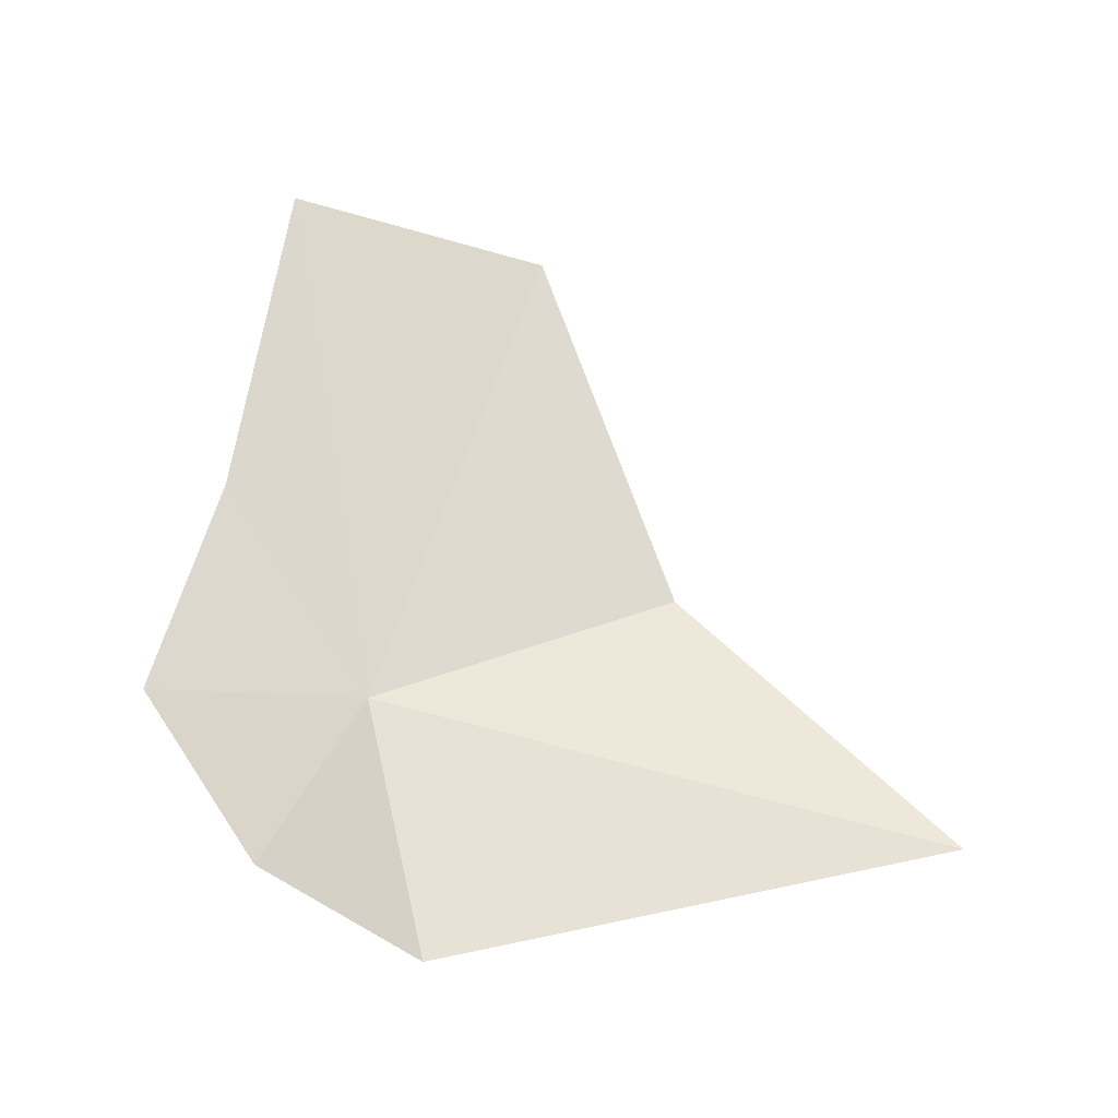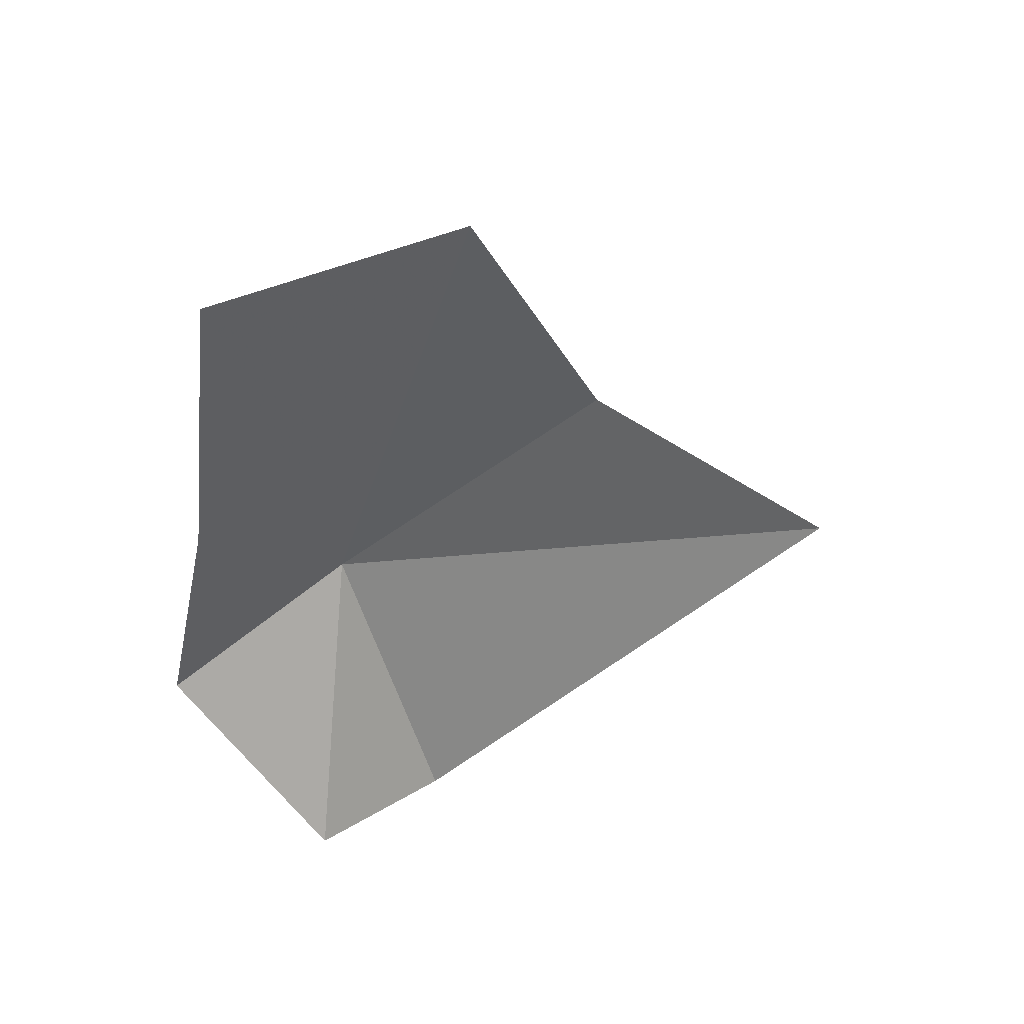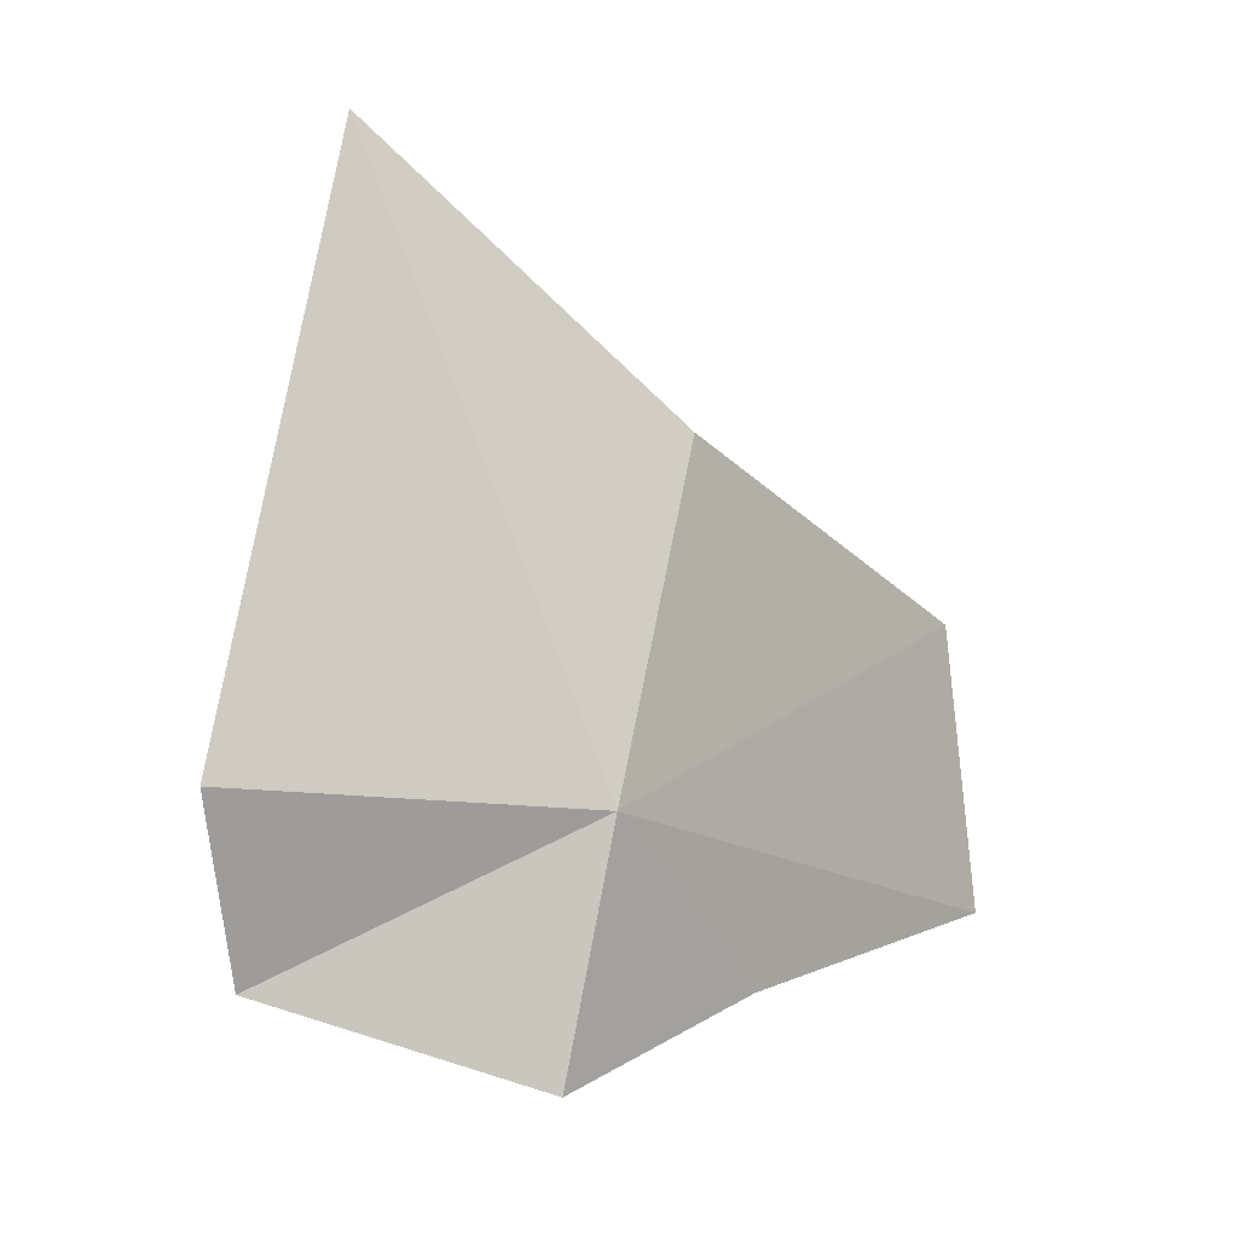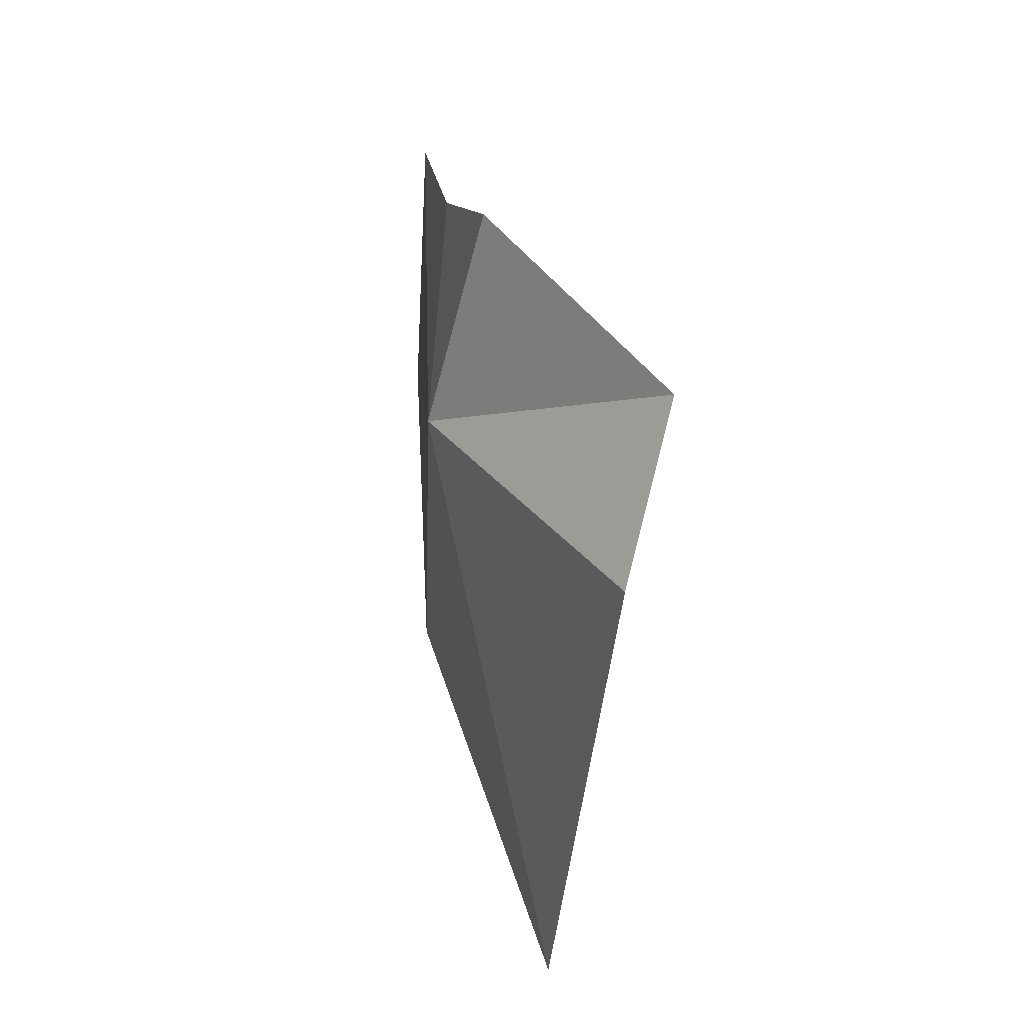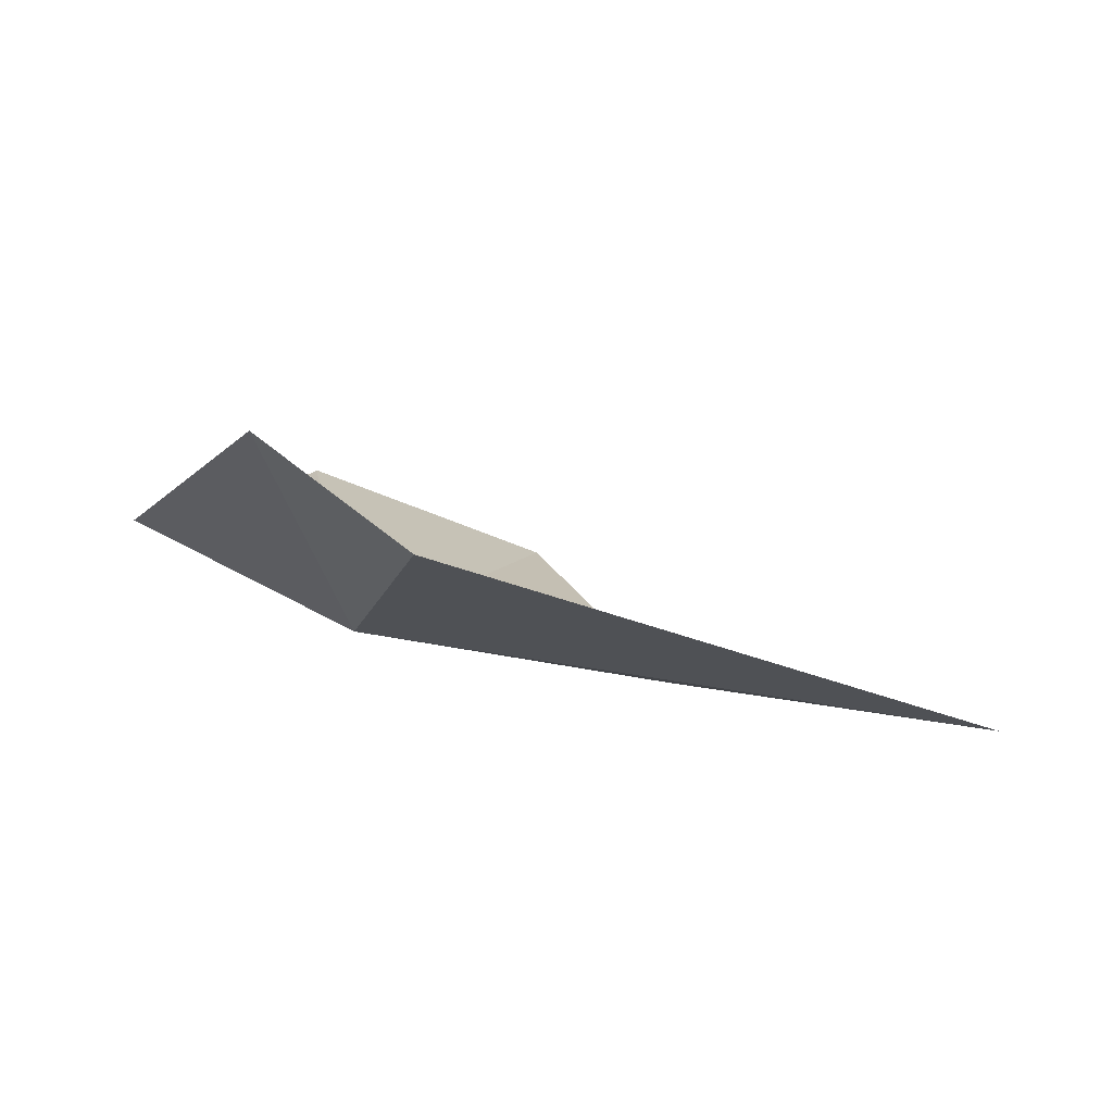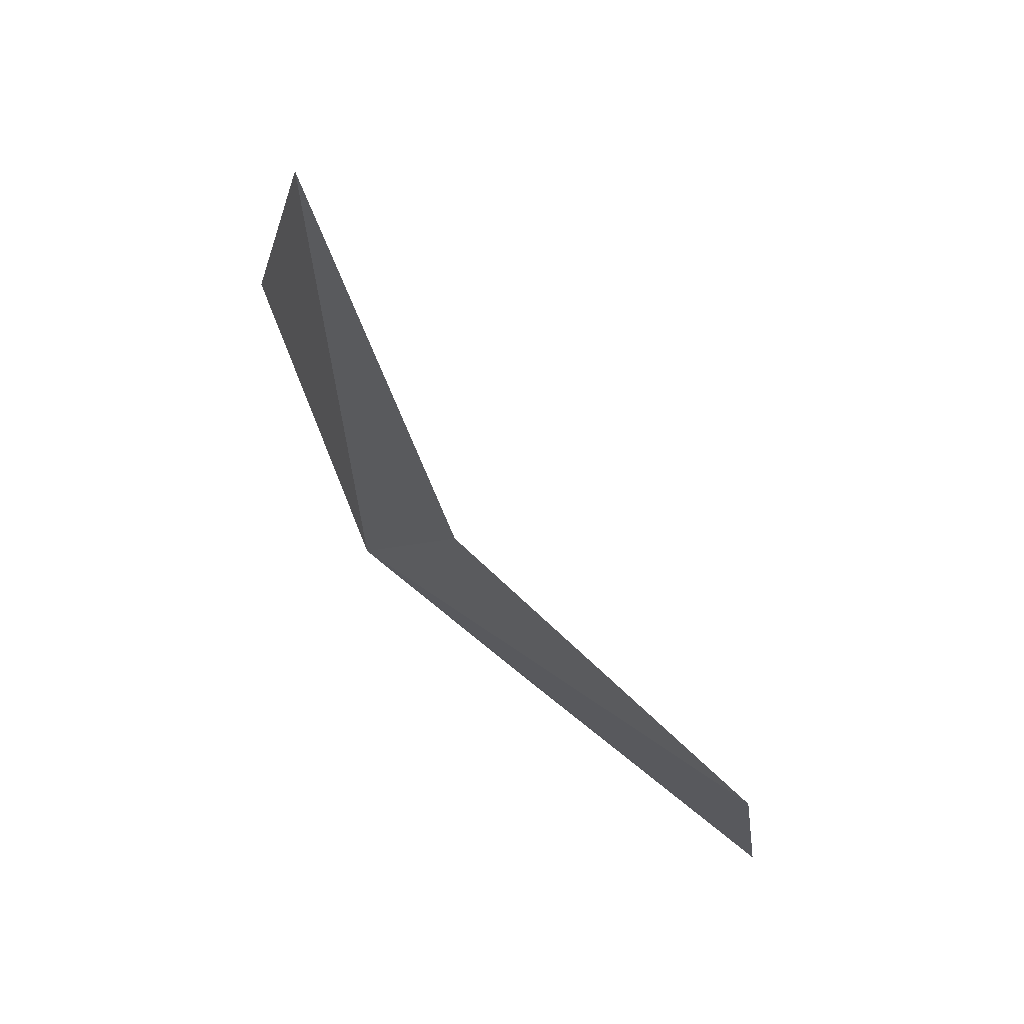
<metadata>
{"format":"obj","ext":"obj","renderer":"f3d","projection":"perspective","resolution":1024,"background":"white","views":[{"elev":-16.9,"azim":-107.3,"up":"+Y"},{"elev":61.6,"azim":-118.1,"up":"+Y"},{"elev":-5.6,"azim":36.0,"up":"+Z"},{"elev":-61.1,"azim":176.2,"up":"+Y"},{"elev":-72.0,"azim":-109.7,"up":"+Y"},{"elev":75.8,"azim":124.8,"up":"+Z"}]}
</metadata>
<code>
v 2.045 -40.06 18.43
v 1.262 -41.26 18.5
v 1.366 -40.69 20.85
v 2.006 -39.53 19.81
v 1.126 -40.94 17.82
v 2.138 -37.92 19.23
v 2.159 -37.73 18.07
v 1.868 -40.13 17.47
v 2.023 -39.18 17.79
f 1 3 2
f 1 4 3
f 1 2 5
f 1 6 4
f 1 7 6
f 1 8 9
f 1 5 8
f 1 9 7

</code>
